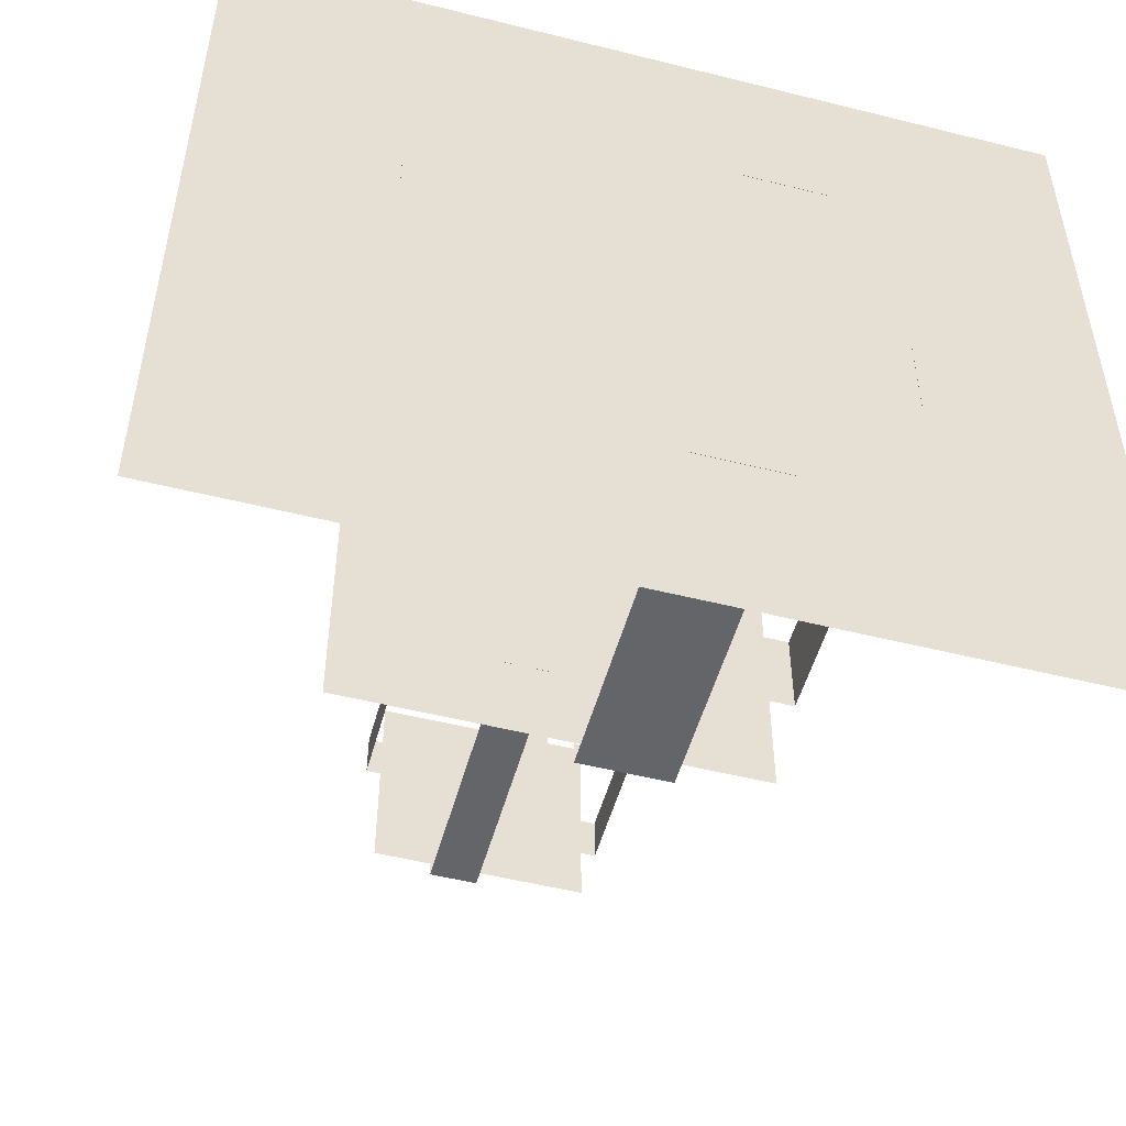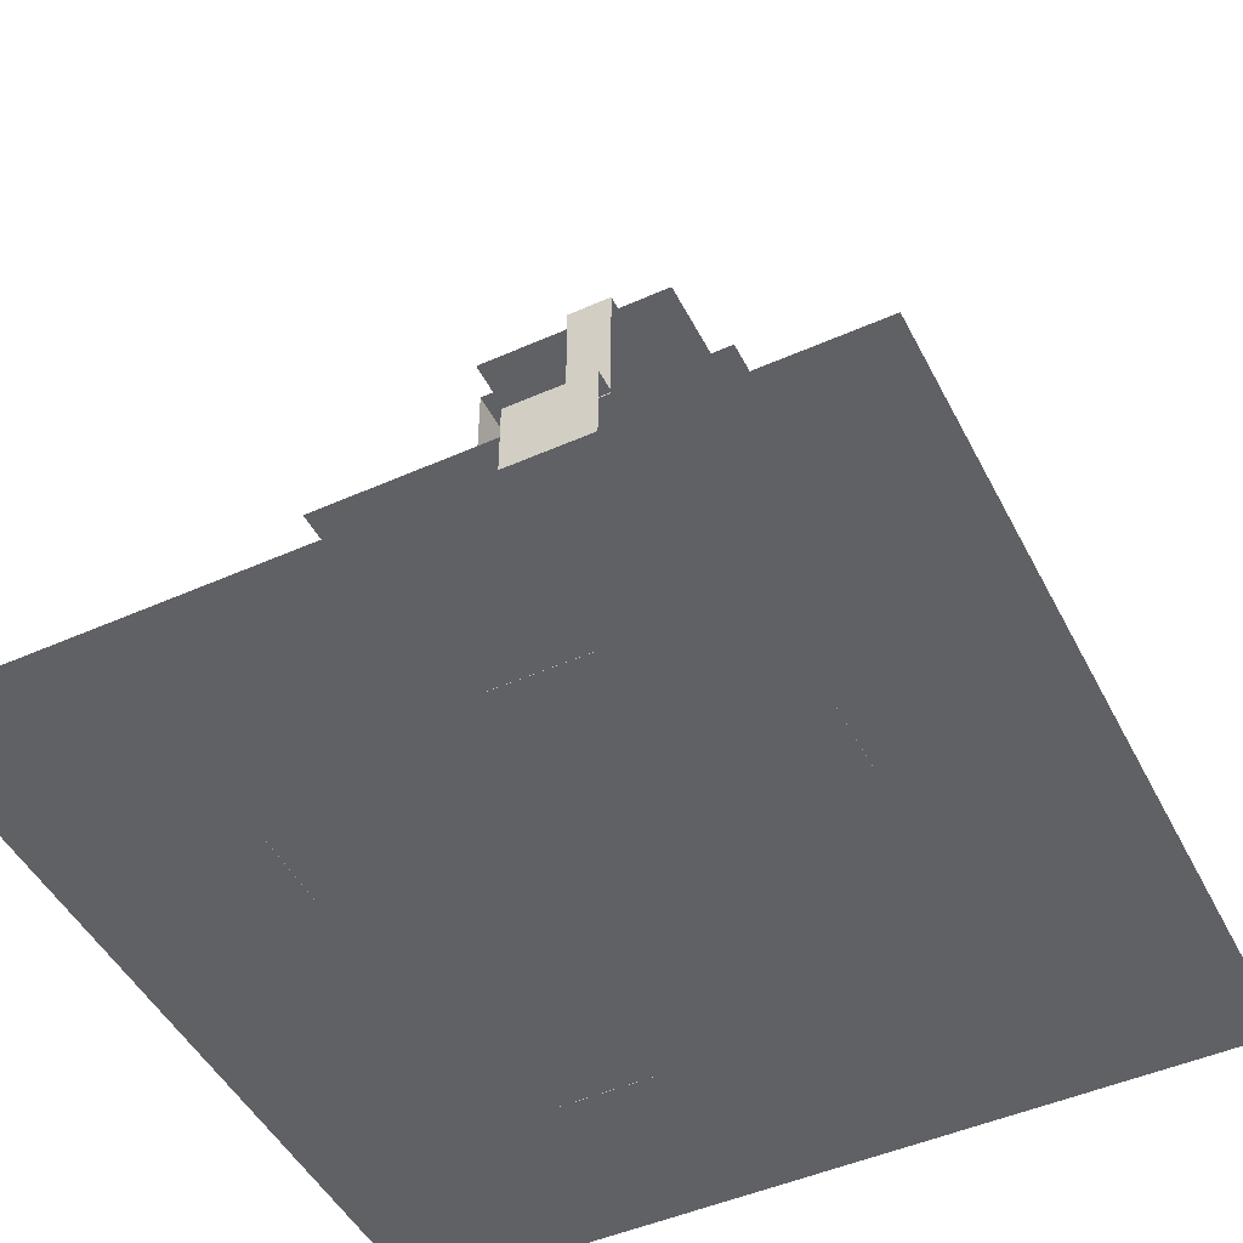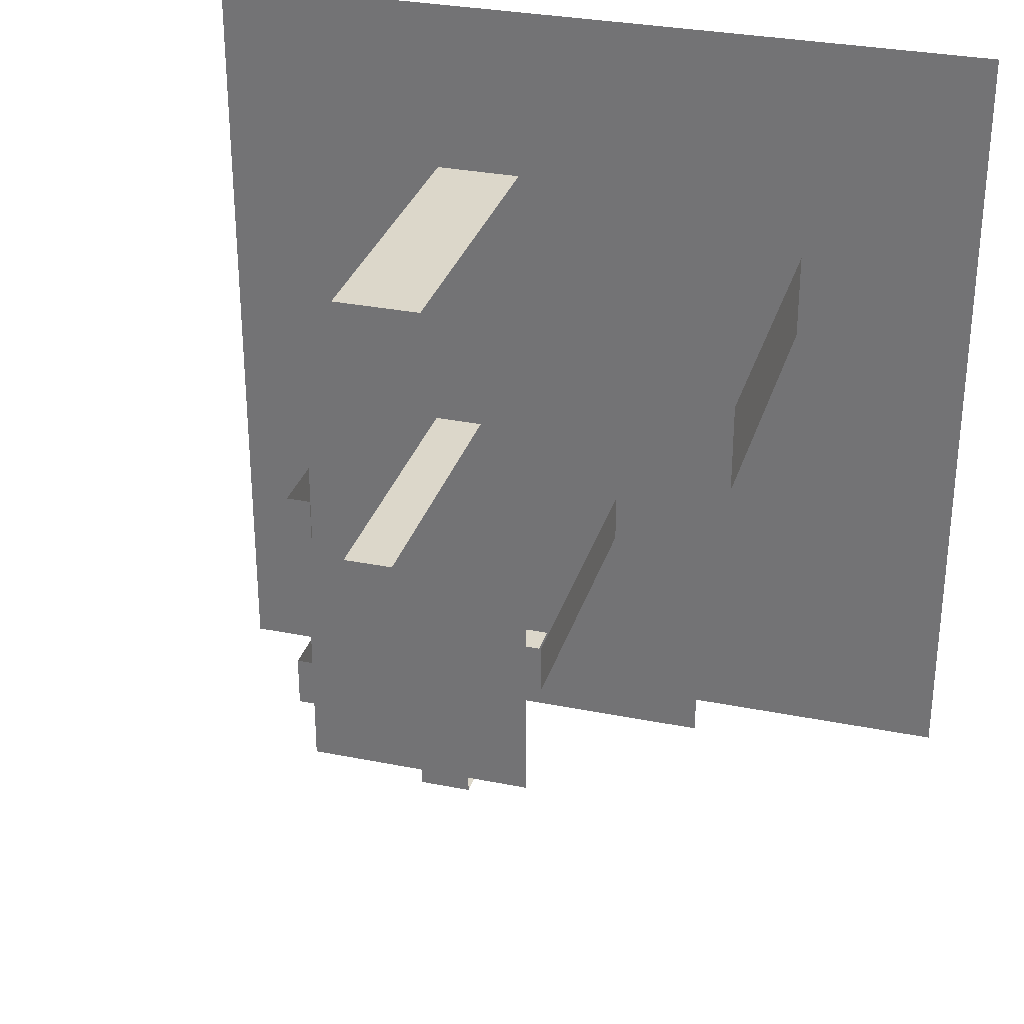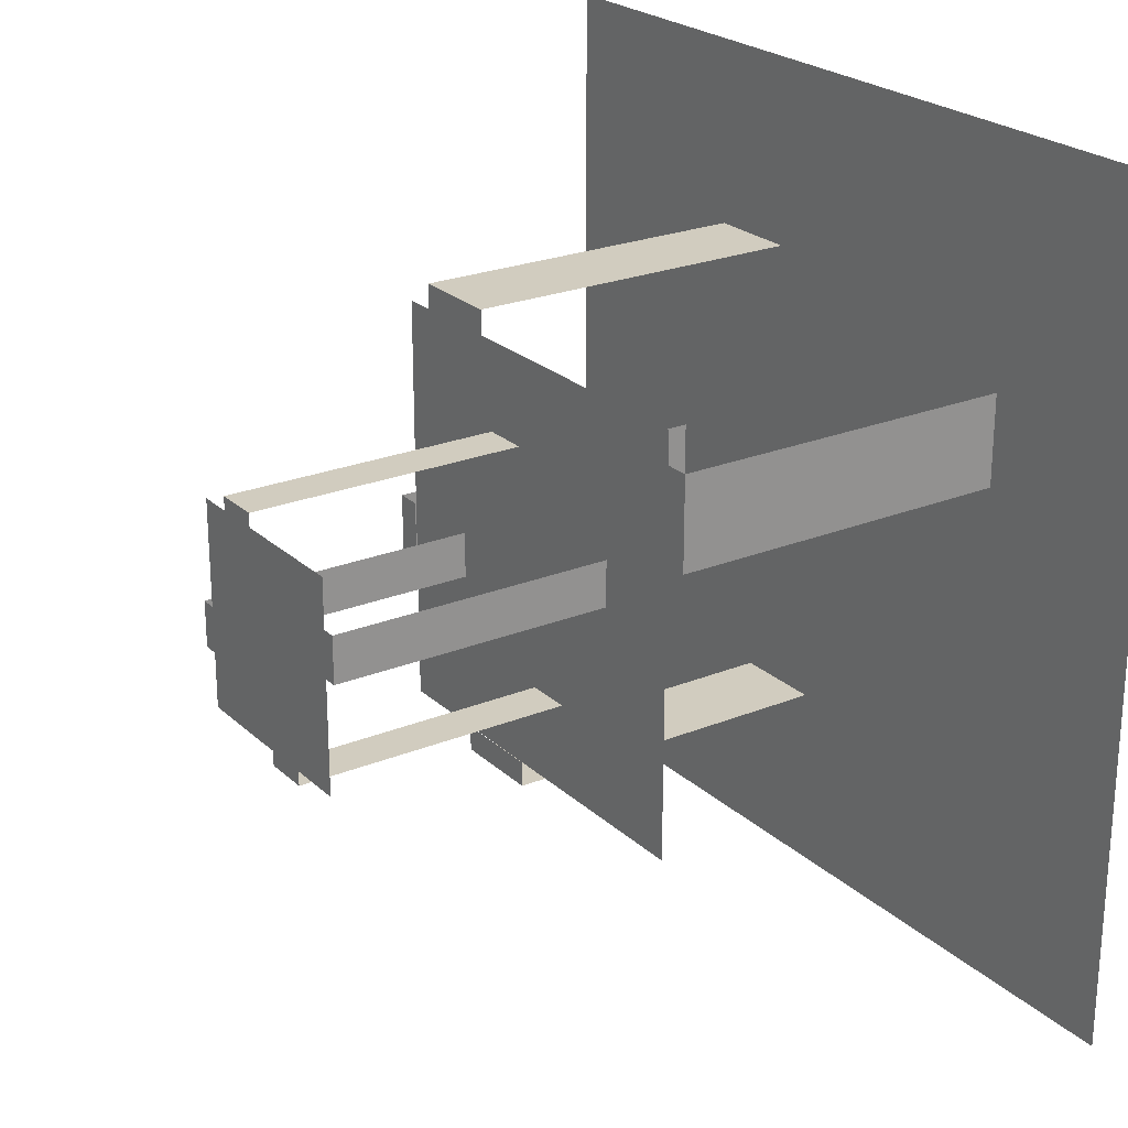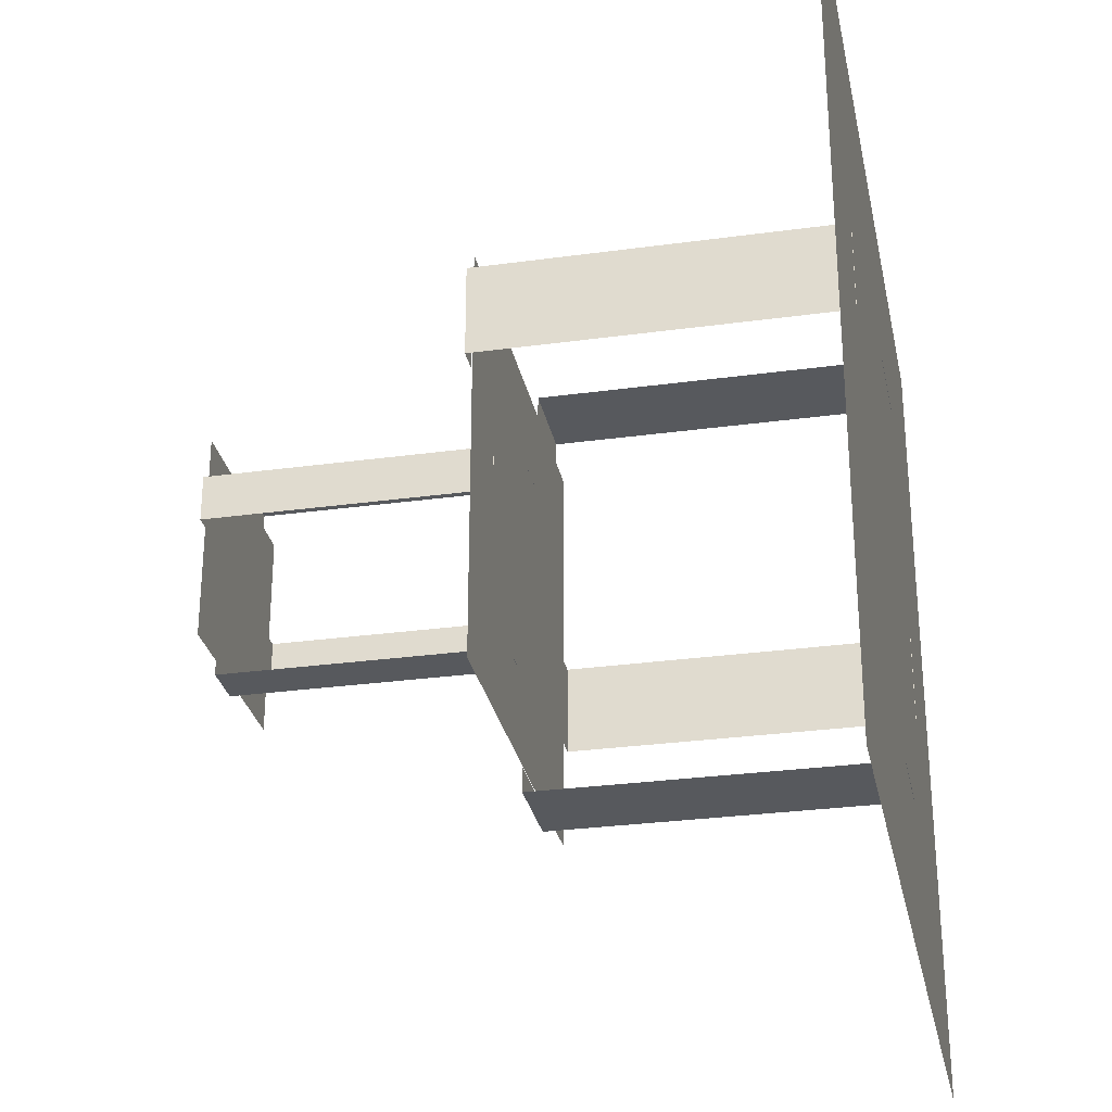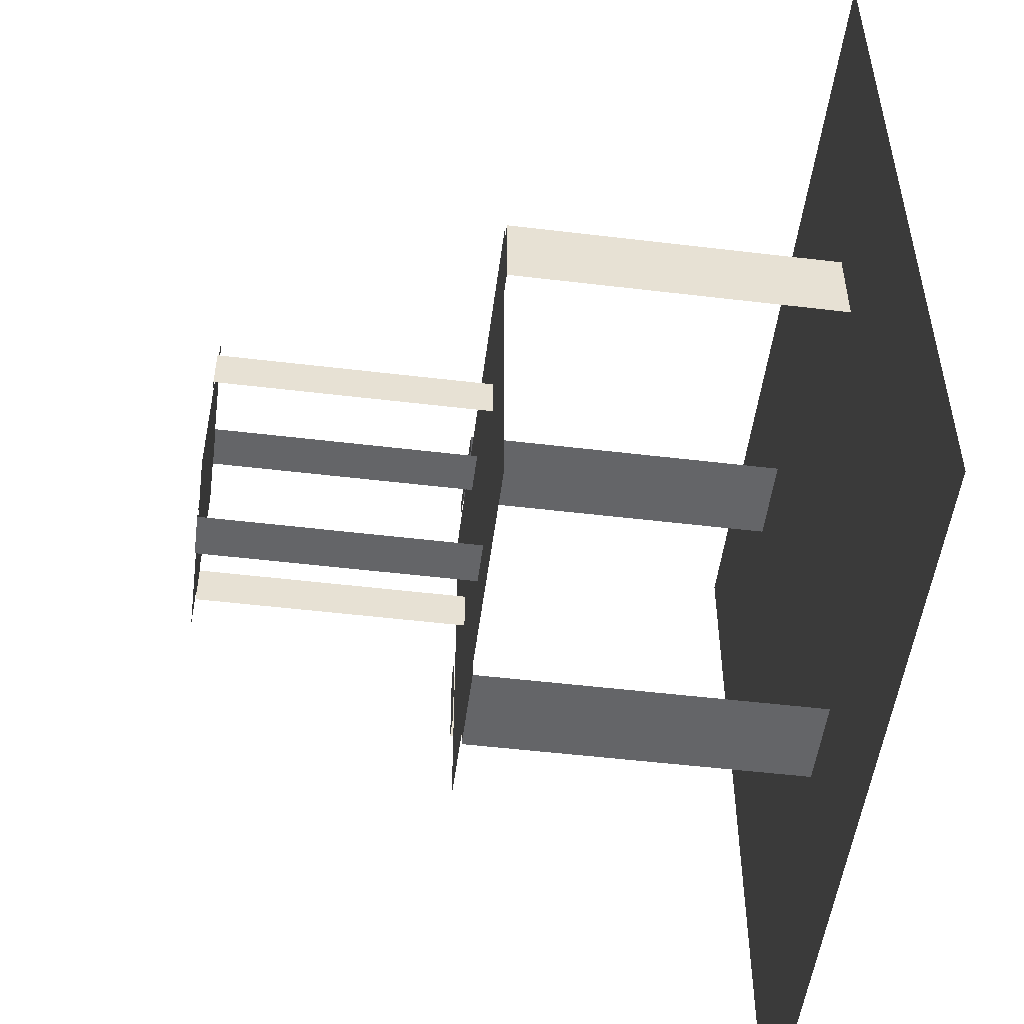
<metadata>
{"format":"obj","ext":"obj","renderer":"f3d","projection":"perspective","resolution":1024,"background":"white","views":[{"elev":-51.6,"azim":164.8,"up":"+Y"},{"elev":-48.2,"azim":-63.6,"up":"+Z"},{"elev":30.8,"azim":16.1,"up":"+Y"},{"elev":23.8,"azim":55.8,"up":"+Y"},{"elev":-29.1,"azim":101.5,"up":"+Y"},{"elev":-51.5,"azim":82.6,"up":"+Y"}]}
</metadata>
<code>
g Water
v -39.55 3.326 -18.06
v -39.55 3.326 -20.78
v -40.26 3.326 -18.06
v -40.26 3.326 -20.78
v -40.76 6.947 -18.06
v -40.76 6.947 -20.78
v -40.04 6.947 -18.06
v -40.04 6.947 -20.78
v -39.02 4.335 -15.89
v -39.02 4.217 -15.89
v -39.38 4.335 -15.89
v -39.38 4.217 -15.89
v -39.93 5.934 -15.89
v -39.93 6.052 -15.89
v -39.57 5.934 -15.89
v -39.57 6.052 -15.89
v -39.55 3.522 -18.06
v -39.55 3.326 -18.06
v -40.26 3.522 -18.06
v -40.26 3.326 -18.06
v -40.76 6.75 -18.06
v -40.76 6.947 -18.06
v -40.04 6.75 -18.06
v -40.04 6.947 -18.06
v -40.2 4.327 -15.9
v -40.2 5.942 -15.9
v -38.59 4.327 -15.9
v -38.59 5.942 -15.9
v -38.48 5.566 -15.89
v -38.48 5.566 -18.07
v -38.48 5.207 -15.89
v -38.48 5.207 -18.07
v -40.31 4.761 -15.89
v -40.31 4.761 -18.07
v -40.31 5.12 -15.89
v -40.31 5.12 -18.07
v -37.58 6.503 -18.06
v -37.58 6.503 -20.78
v -37.58 5.785 -18.06
v -37.58 5.785 -20.78
v -41.21 4.402 -18.06
v -41.21 4.402 -20.78
v -41.21 5.12 -18.06
v -41.21 5.12 -20.78
v -37.78 3.52 -18.07
v -41.01 3.52 -18.07
v -37.78 6.749 -18.07
v -41.01 6.749 -18.07
v -38.59 5.566 -15.89
v -38.48 5.566 -15.89
v -38.59 5.207 -15.89
v -38.48 5.207 -15.89
v -40.19 4.761 -15.89
v -40.31 4.761 -15.89
v -40.19 5.12 -15.89
v -40.31 5.12 -15.89
v -37.78 6.503 -18.06
v -37.58 6.503 -18.06
v -37.78 5.785 -18.06
v -37.58 5.785 -18.06
v -41.01 4.402 -18.06
v -41.21 4.402 -18.06
v -41.01 5.12 -18.06
v -41.21 5.12 -18.06
v -42.66 8.396 -20.78
v -36.13 8.396 -20.78
v -42.66 1.873 -20.78
v -36.13 1.873 -20.78
v -39.02 4.217 -15.89
v -39.02 4.217 -18.07
v -39.38 4.217 -15.89
v -39.38 4.217 -18.07
v -39.93 6.052 -15.89
v -39.93 6.052 -18.07
v -39.57 6.052 -15.89
v -39.57 6.052 -18.07
g Water_0
f 3 2 1
f 2 3 4
f 7 6 5
f 6 7 8
f 11 10 9
f 10 11 12
f 15 14 13
f 14 15 16
f 19 18 17
f 18 19 20
f 23 22 21
f 22 23 24
f 27 26 25
f 26 27 28
f 31 30 29
f 30 31 32
f 35 34 33
f 34 35 36
f 39 38 37
f 38 39 40
f 43 42 41
f 42 43 44
f 47 46 45
f 46 47 48
f 51 50 49
f 50 51 52
f 55 54 53
f 54 55 56
f 59 58 57
f 58 59 60
f 63 62 61
f 62 63 64
f 67 66 65
f 66 67 68
f 71 70 69
f 70 71 72
f 75 74 73
f 74 75 76

</code>
